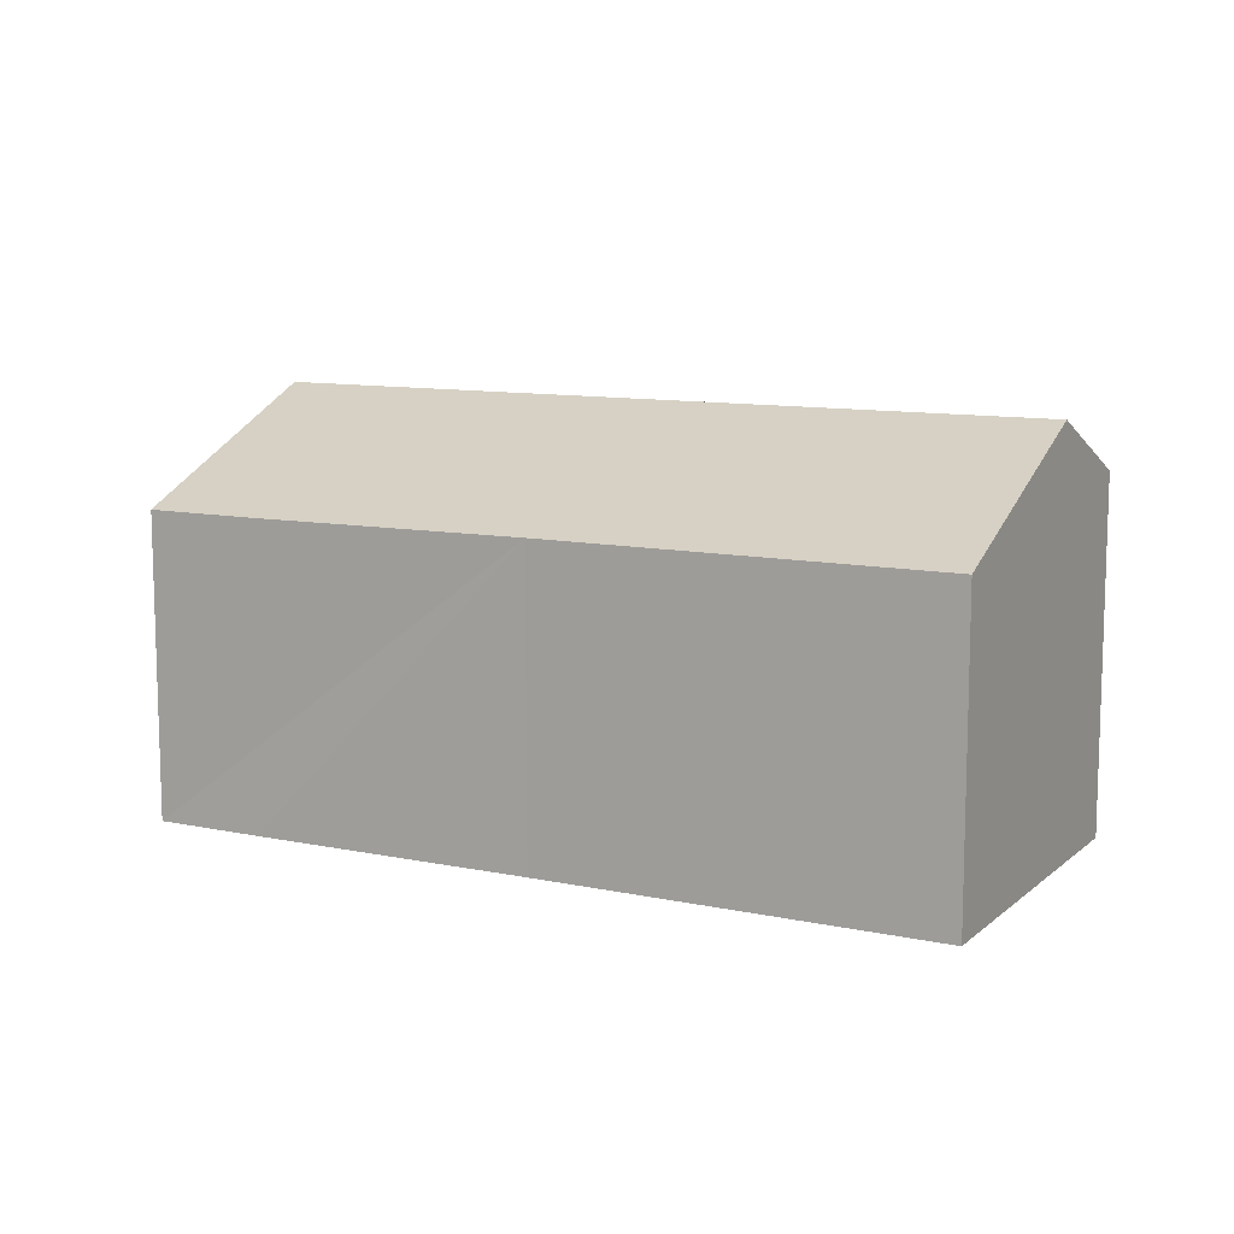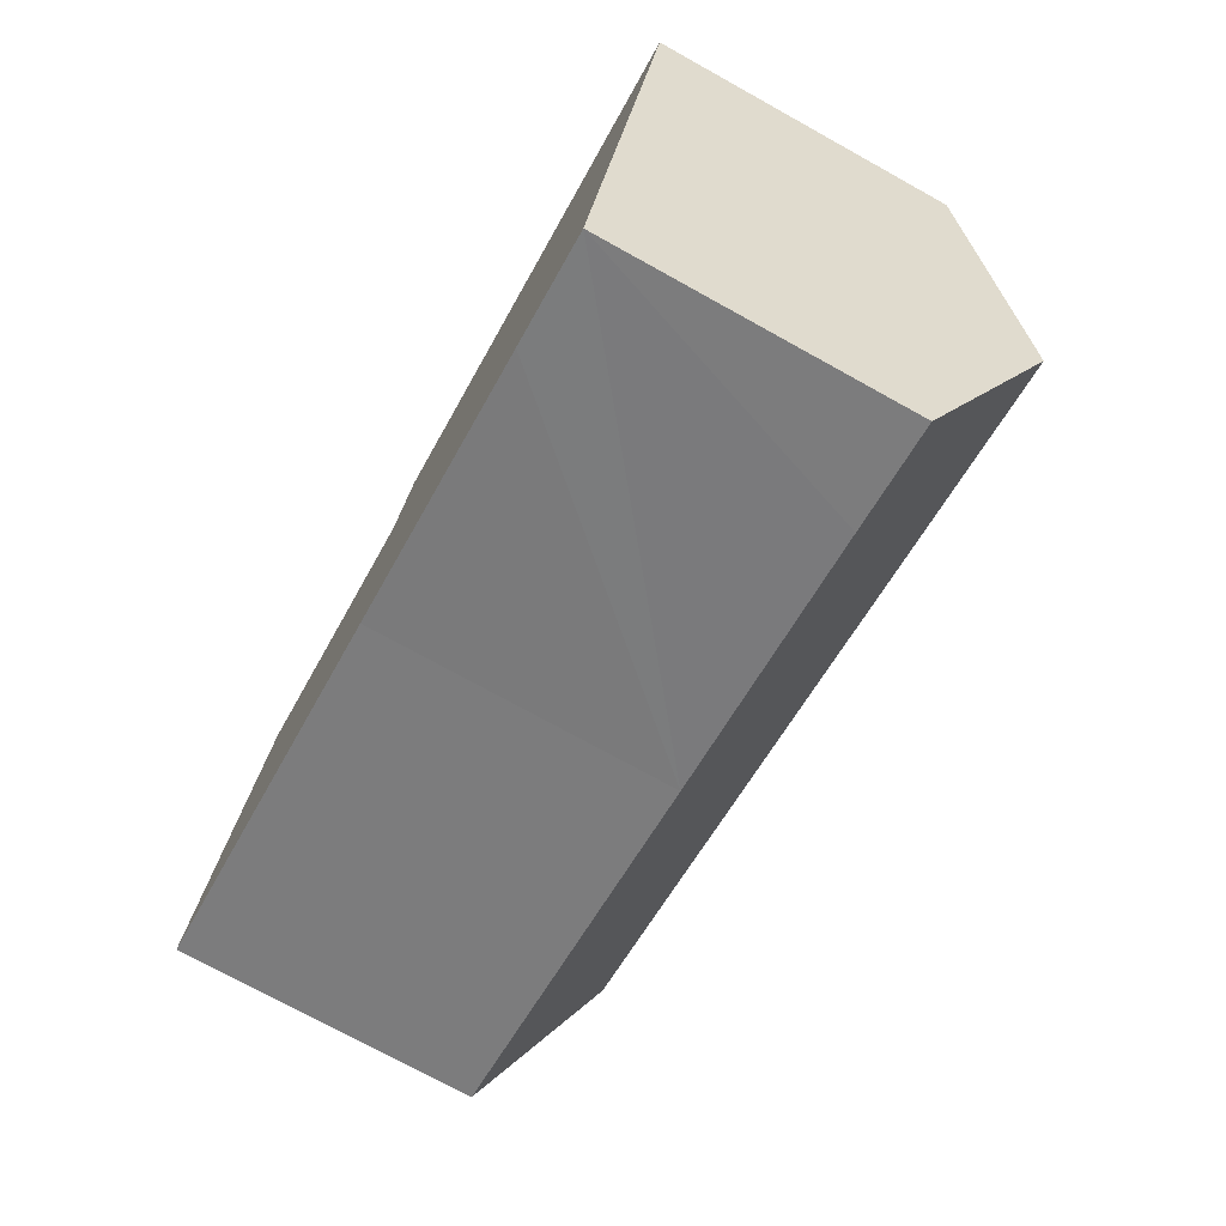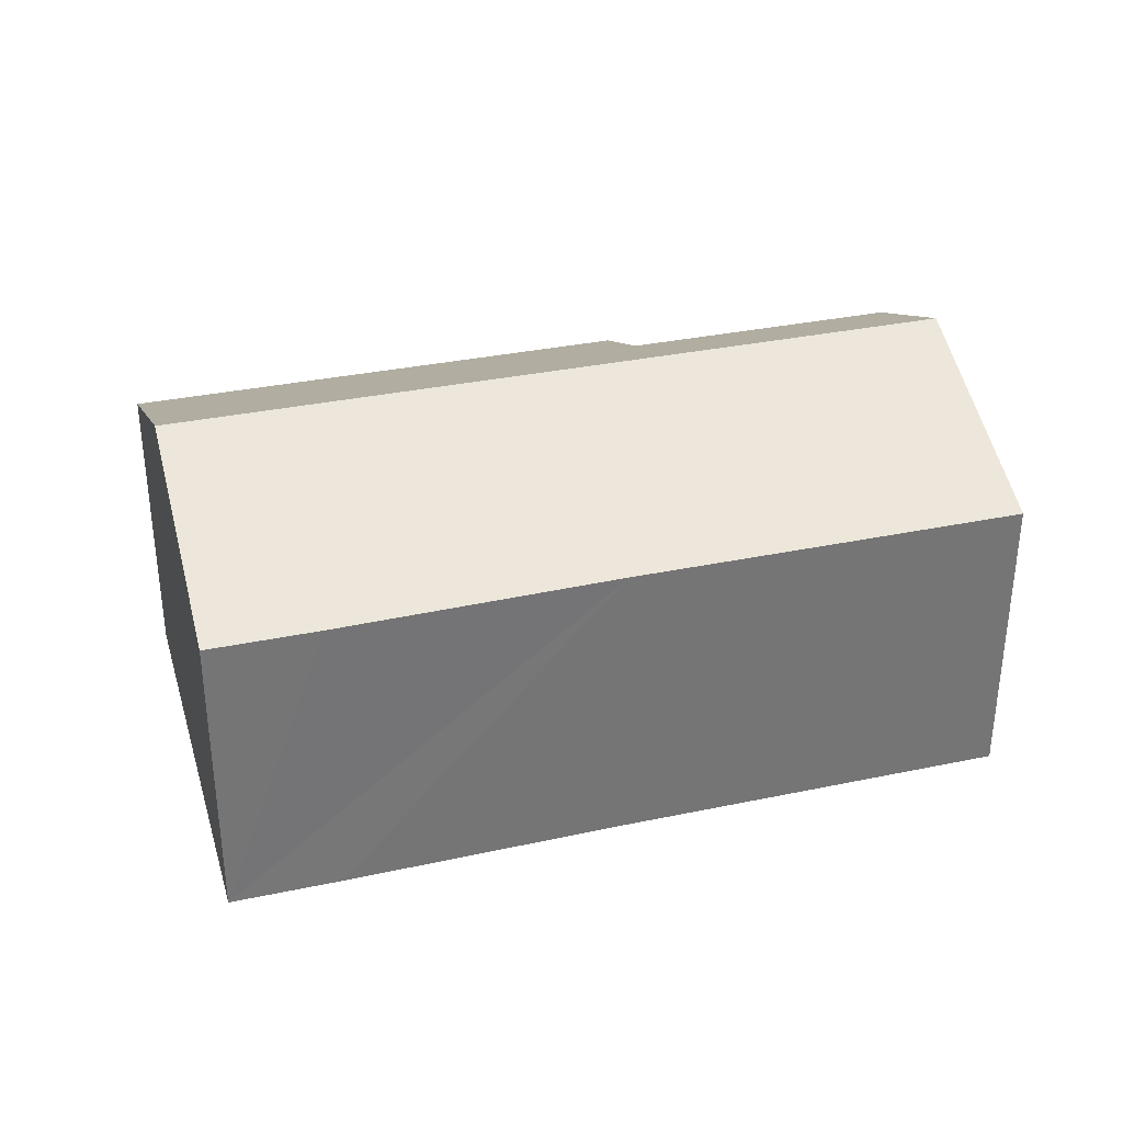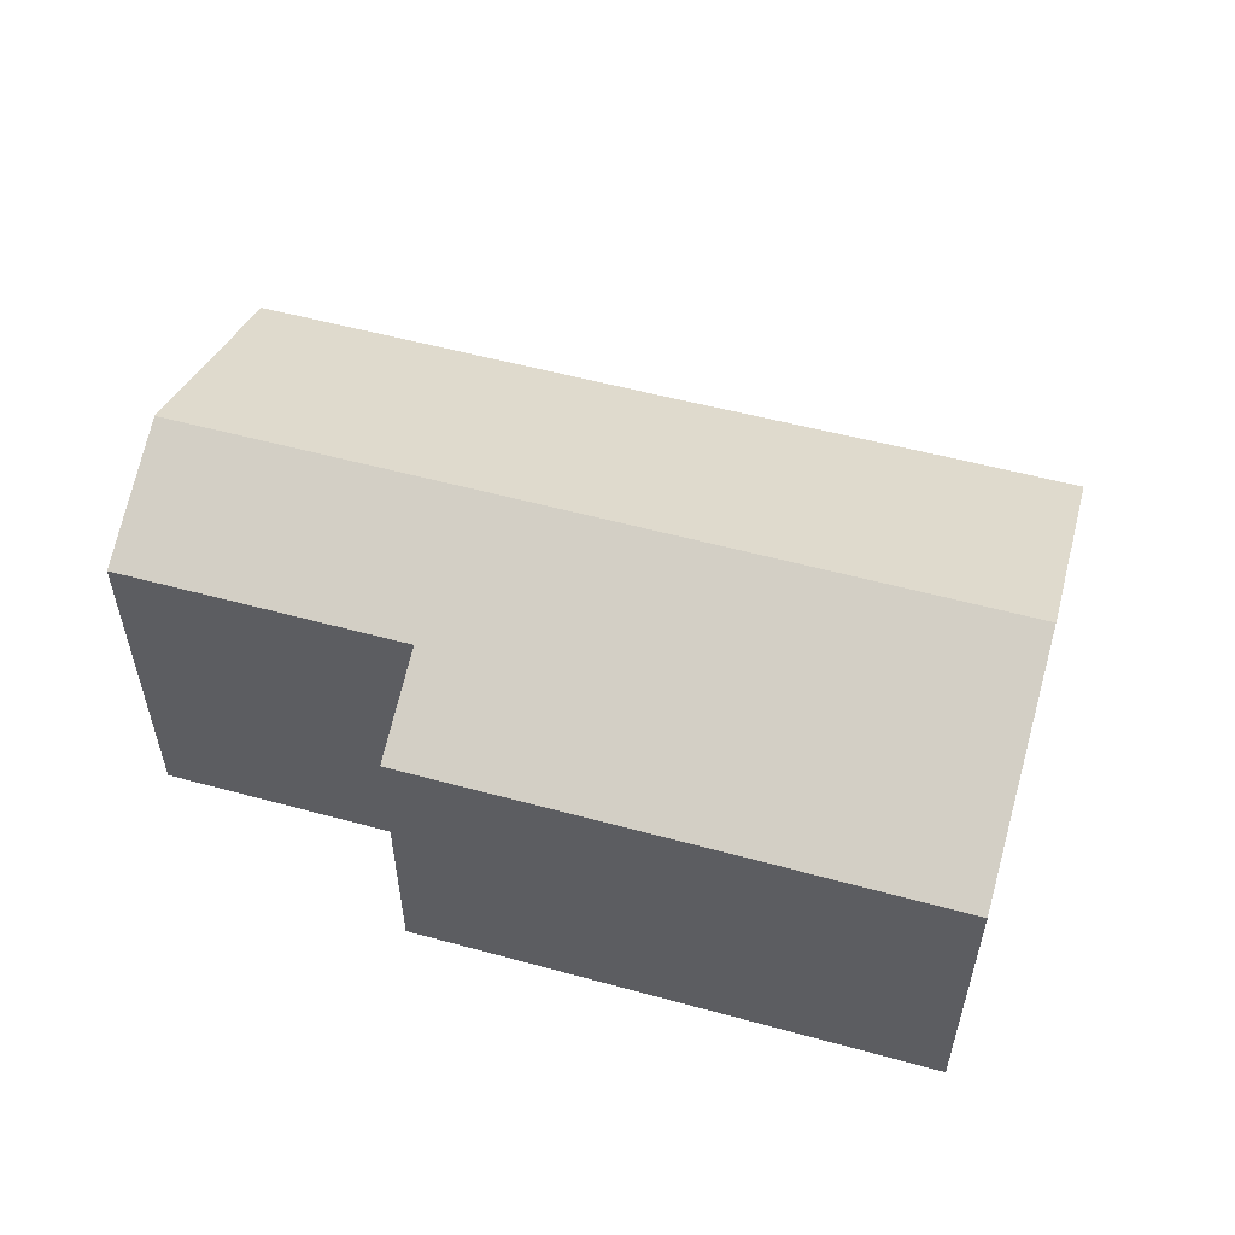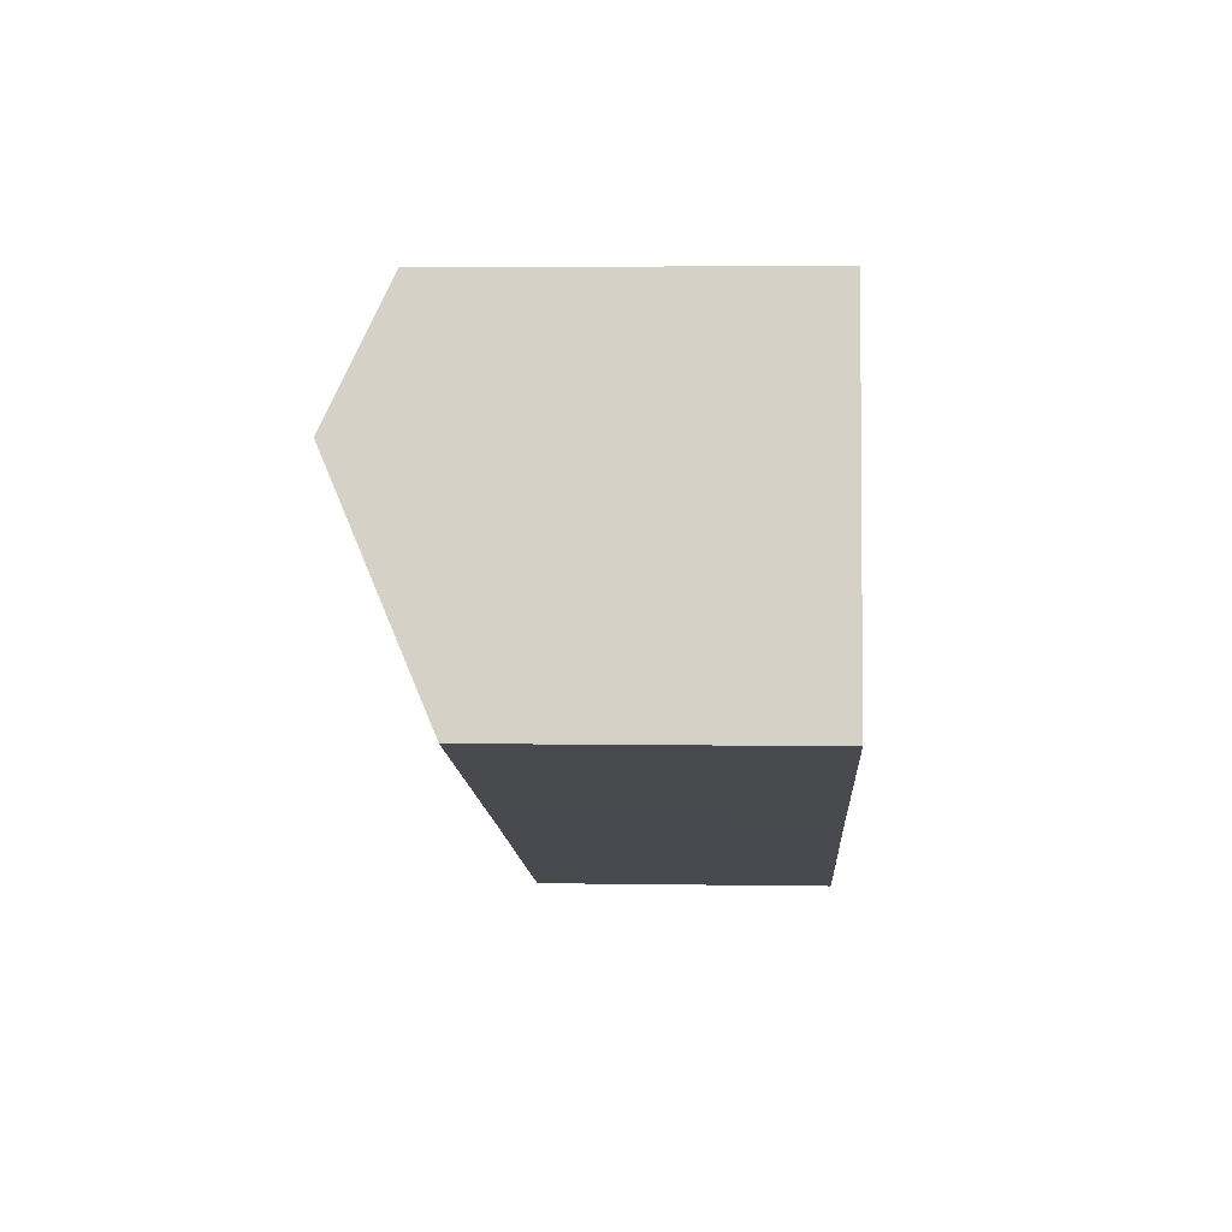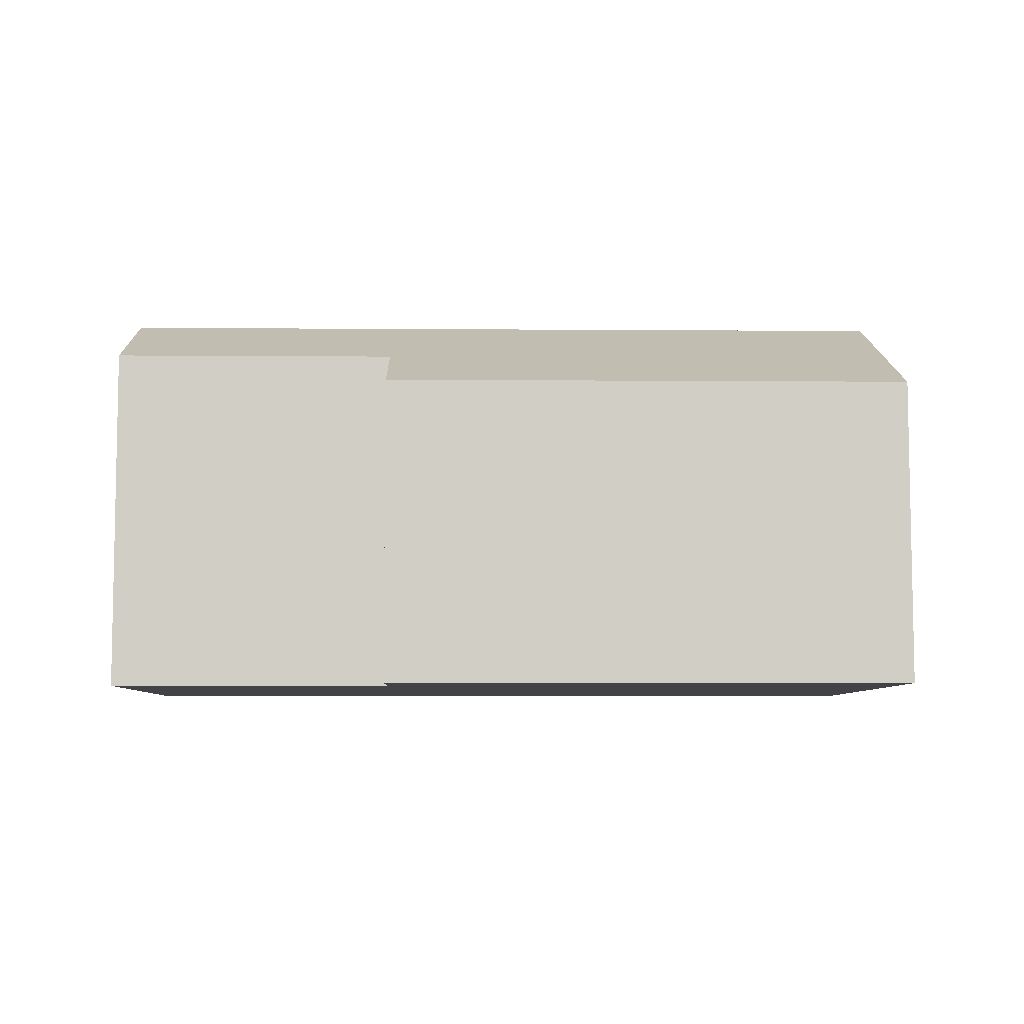
<metadata>
{"format":"obj","ext":"obj","renderer":"f3d","projection":"perspective","resolution":1024,"background":"white","views":[{"elev":10.5,"azim":-135.2,"up":"+Y"},{"elev":-74.7,"azim":61.1,"up":"+Z"},{"elev":33.6,"azim":-179.4,"up":"+Y"},{"elev":55.1,"azim":32.7,"up":"+Y"},{"elev":3.7,"azim":-86.7,"up":"+Z"},{"elev":-6.9,"azim":15.4,"up":"+Y"}]}
</metadata>
<code>
v  1.302 8.011 4.358
v  7.683 6.014 -2.295
v  0 6.013 3.682e-16
v  16.66 8.011 -0.231
v  13.19 5.983 -4.013
v  15.34 5.984 -4.654
v  17.98 5.993 4.172
v  7.457 6.853 5.271
v  8.017 5.993 7.147
v  2.057 6.853 6.885
v  17.83 6.224 3.668
v  2.057 -4.216e-16 6.885
v  7.457 -3.228e-16 5.271
v  8.017 -4.376e-16 7.147
v  17.98 -2.555e-16 4.172
v  1.302 -2.669e-16 4.358
v  0 0 0
v  17.83 -2.246e-16 3.668
v  16.66 1.414e-17 -0.231
v  15.34 2.85e-16 -4.654
v  13.19 2.457e-16 -4.013
v  7.683 1.405e-16 -2.295
g defaultobject
f 1 2 3
f 2 1 4
f 2 4 5
f 5 4 6
f 7 8 9
f 8 1 10
f 1 8 4
f 4 8 11
f 11 8 7
f 12 8 10
f 8 12 13
f 14 7 9
f 7 14 15
f 13 9 8
f 9 13 14
f 1 12 10
f 12 1 3
f 12 3 16
f 16 3 17
f 15 11 7
f 11 15 4
f 4 15 6
f 6 15 18
f 6 18 19
f 6 19 20
f 20 5 6
f 5 20 2
f 2 20 21
f 2 21 22
f 2 22 3
f 3 22 17
f 14 18 15
f 18 14 19
f 19 14 20
f 20 14 21
f 21 14 22
f 22 14 13
f 22 13 17
f 17 13 12
f 17 12 16

</code>
